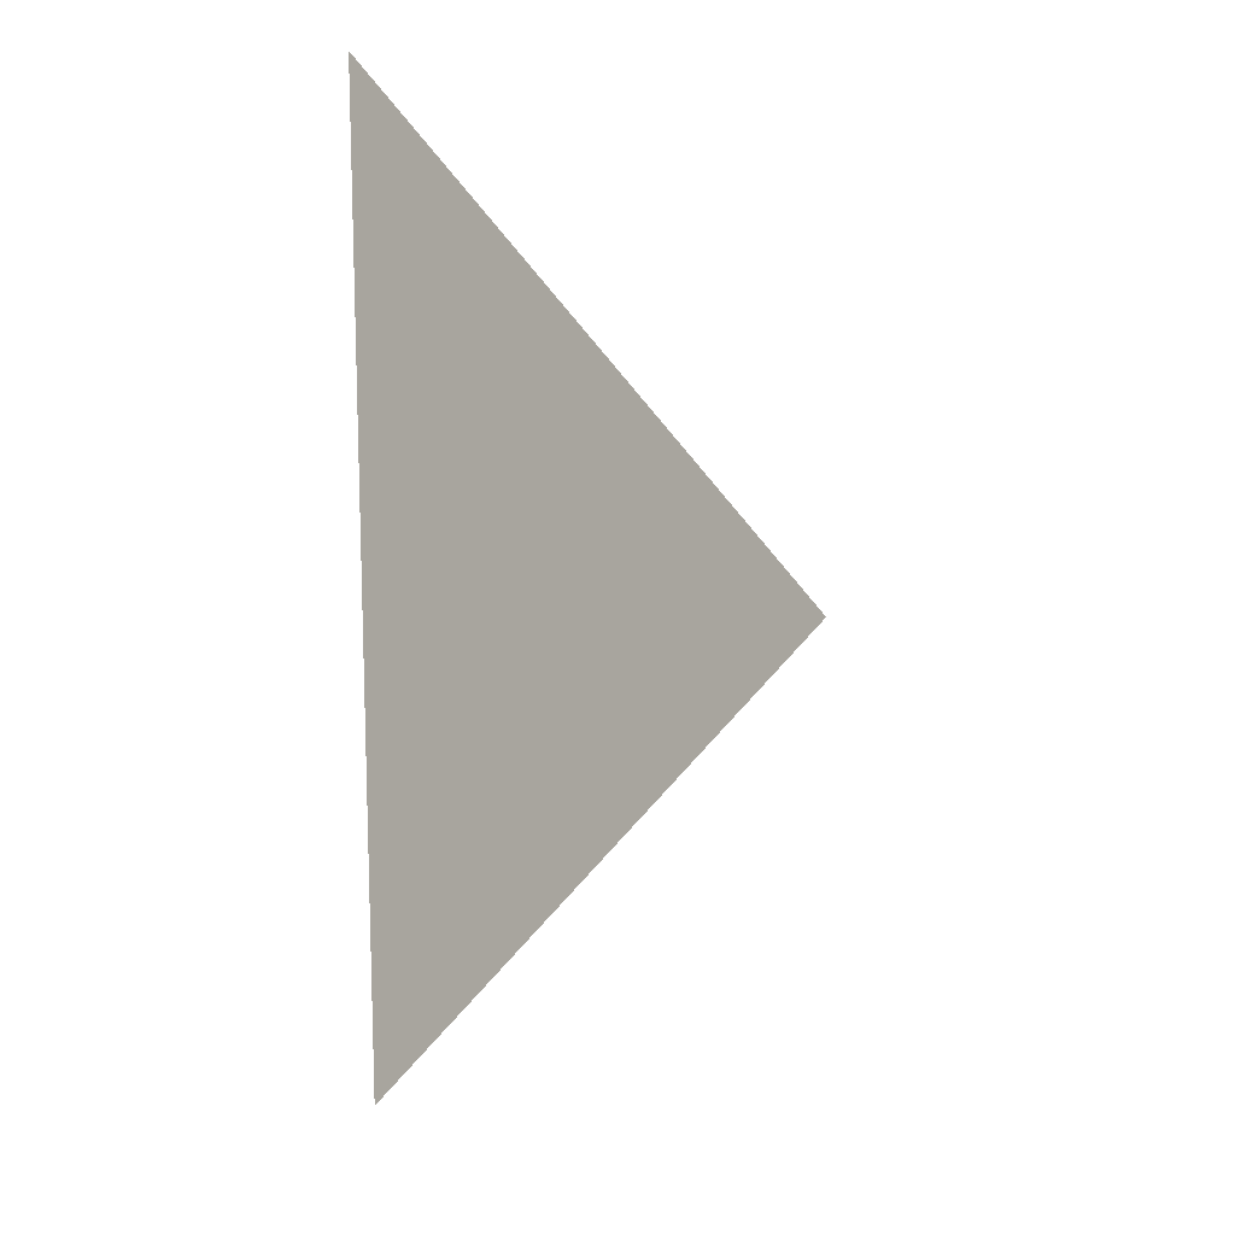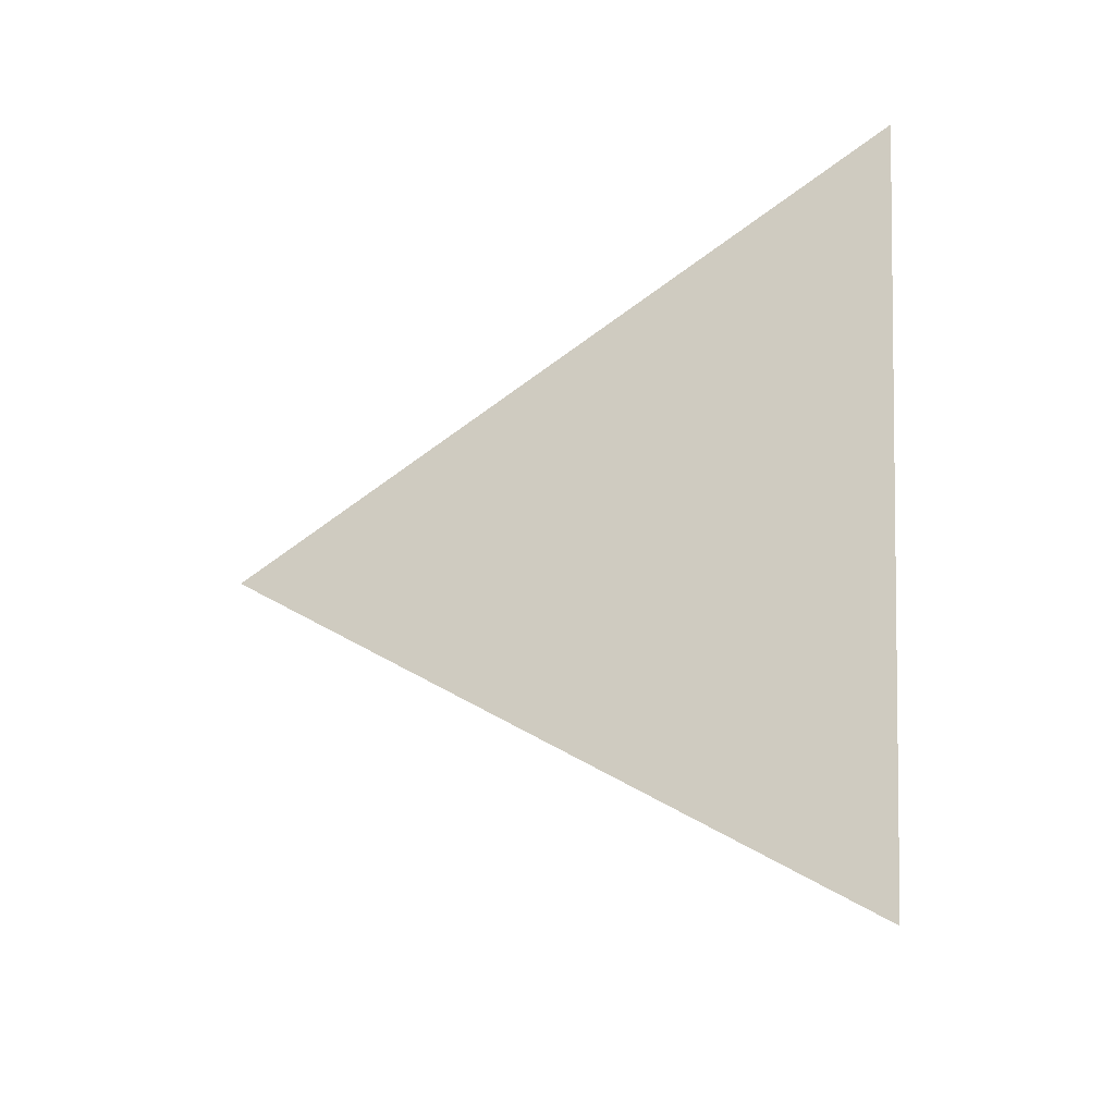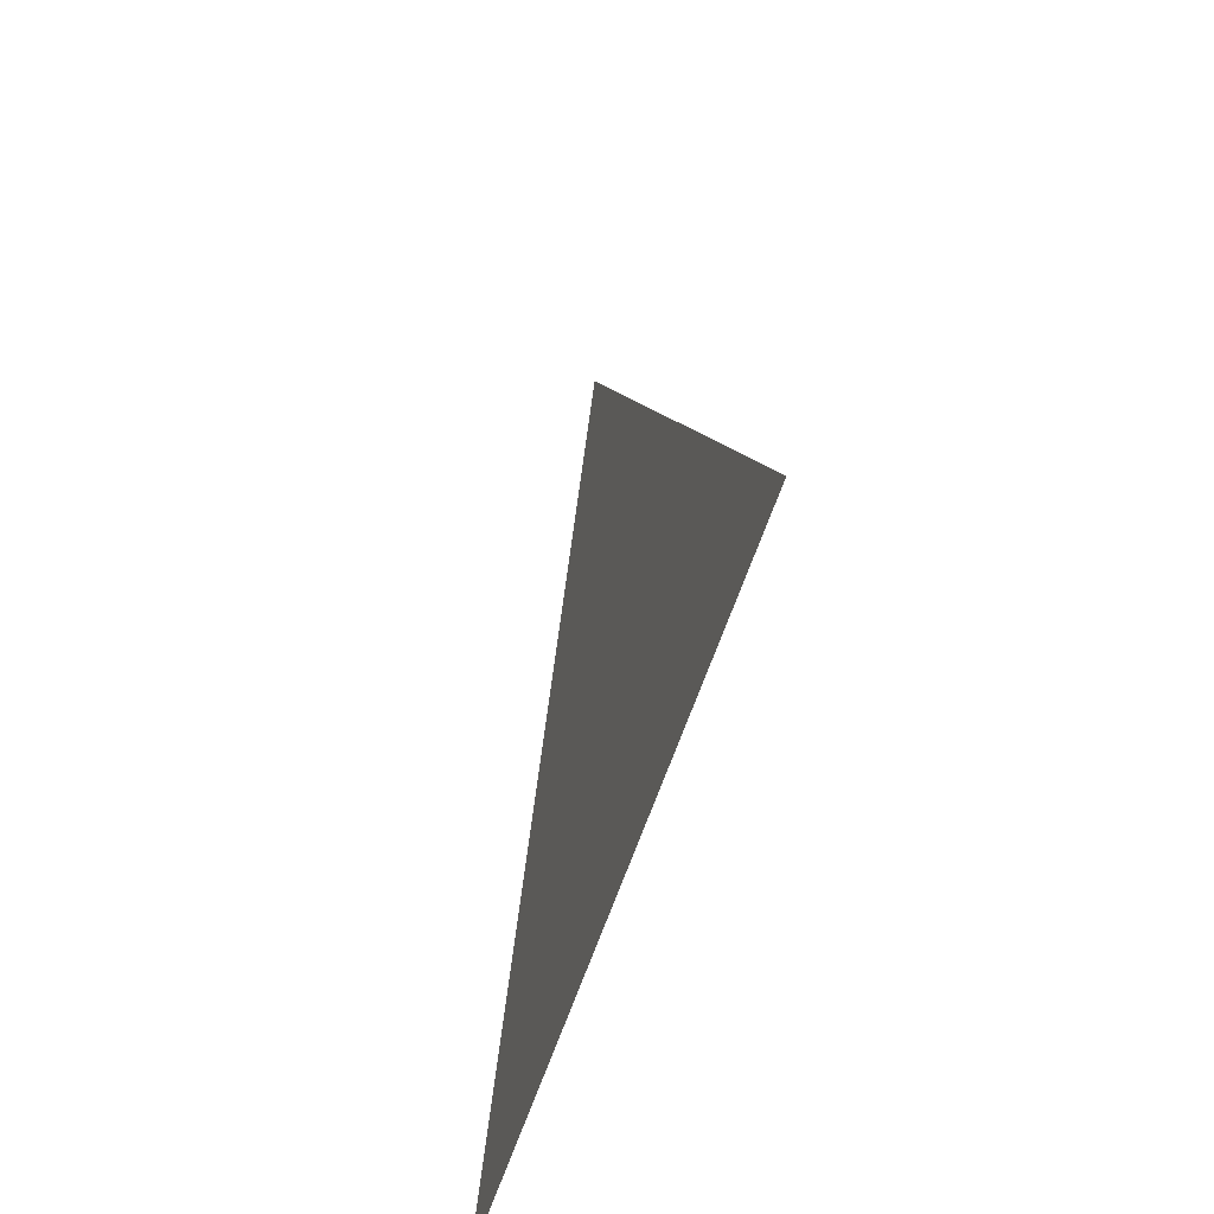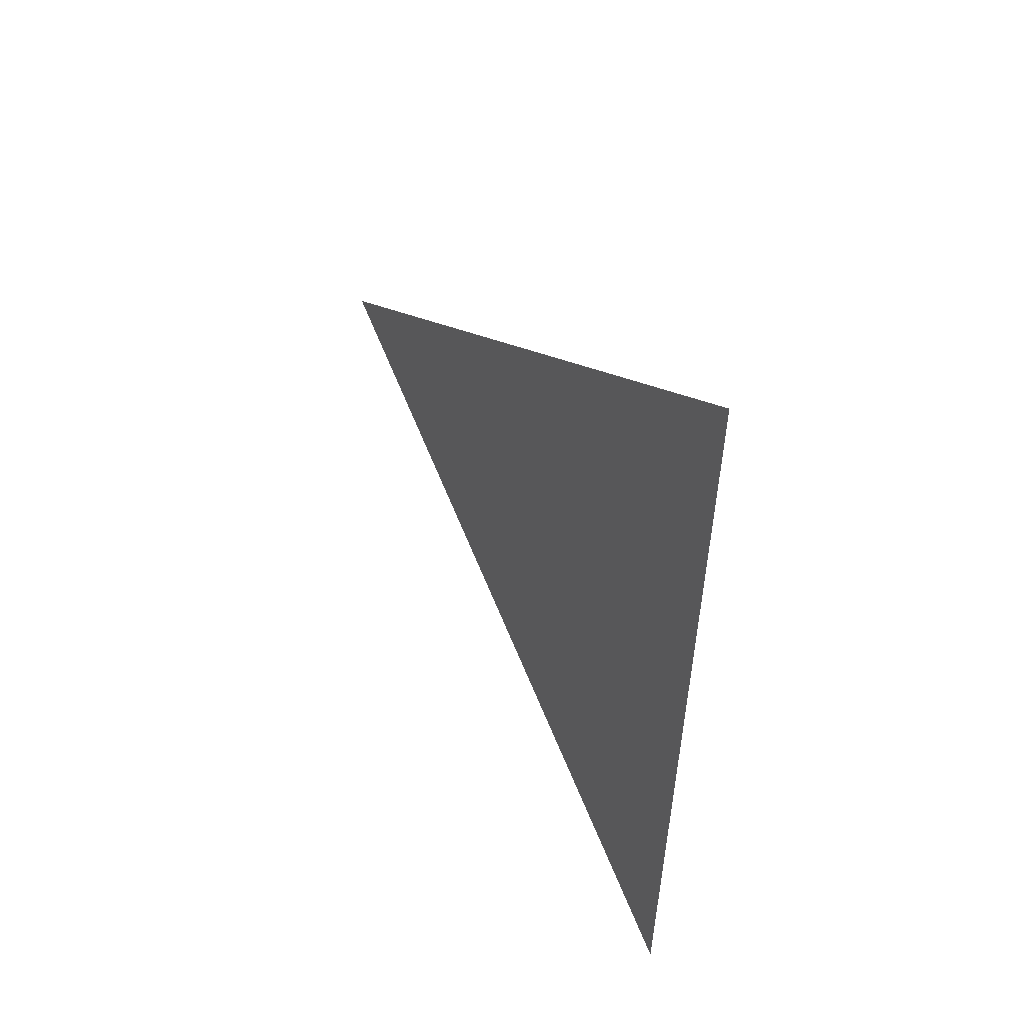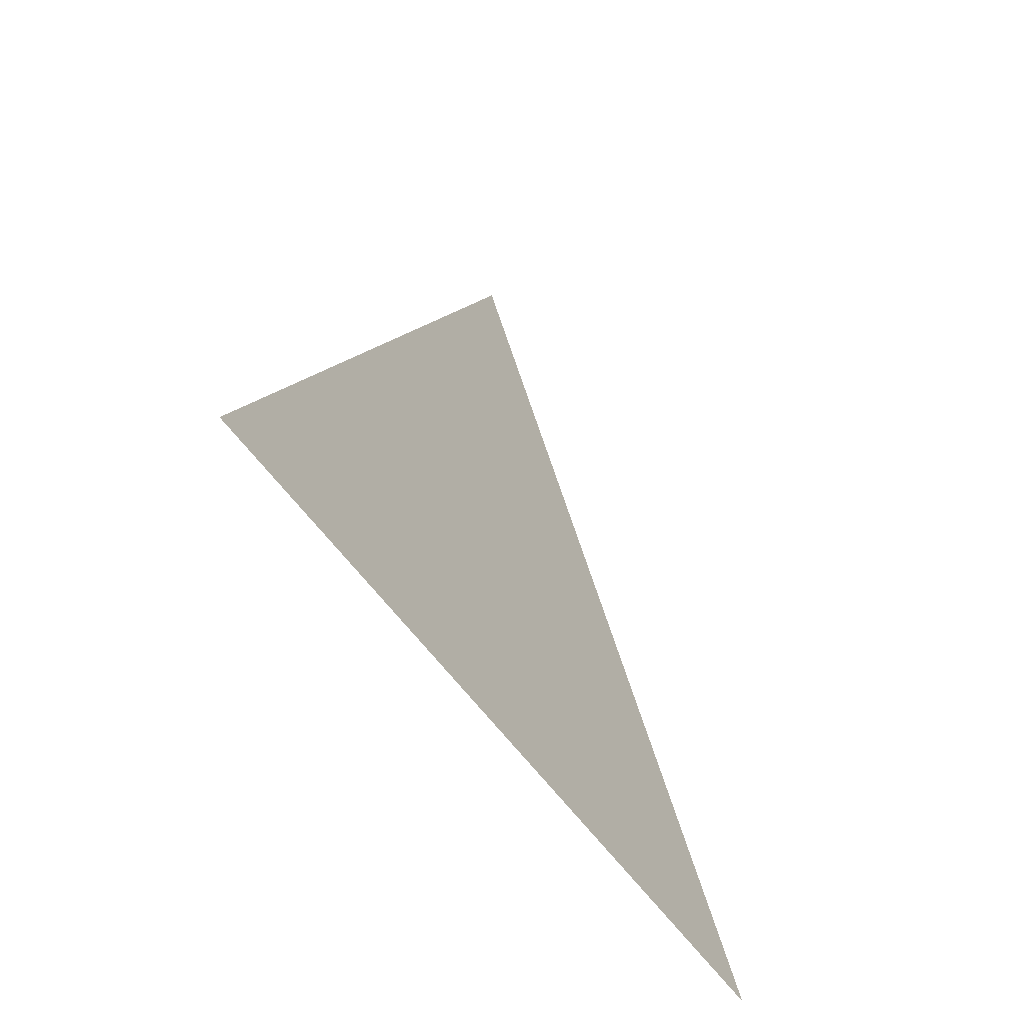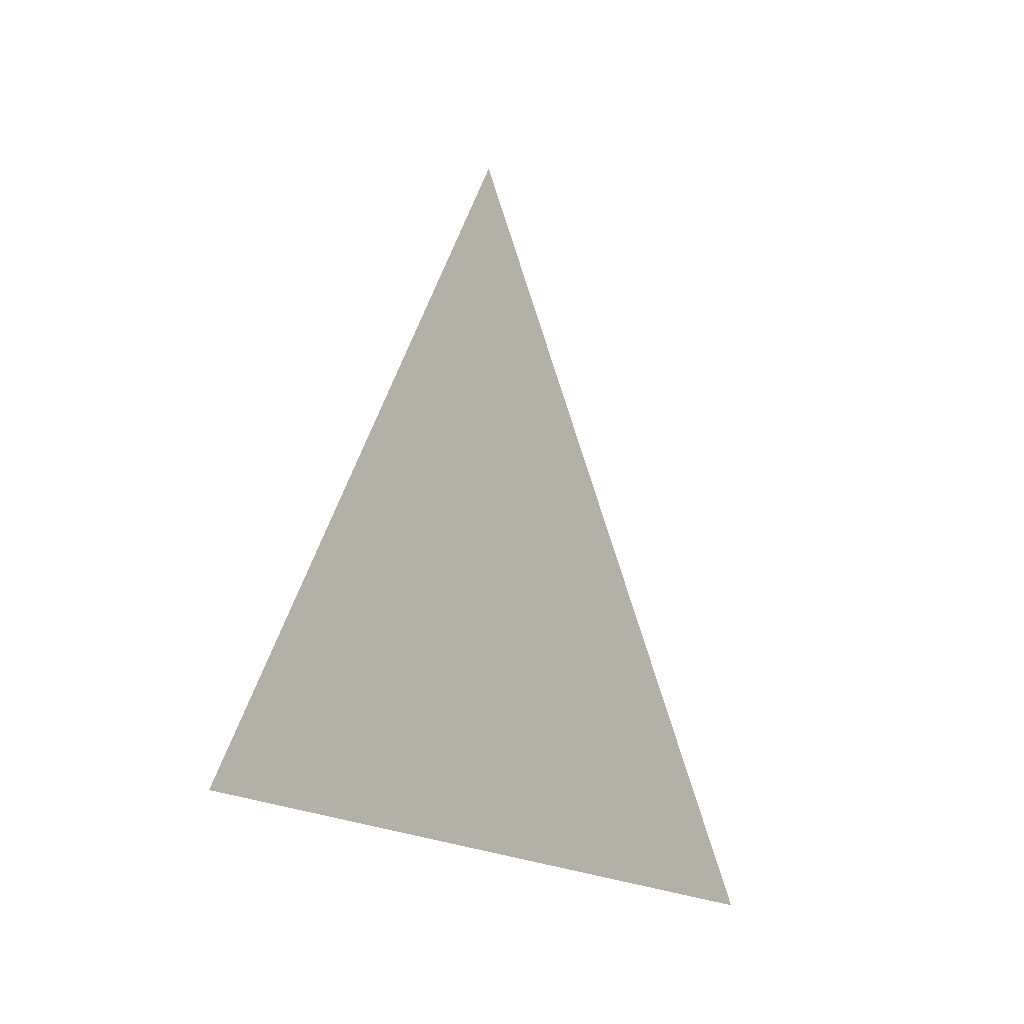
<metadata>
{"format":"obj","ext":"obj","renderer":"f3d","projection":"perspective","resolution":1024,"background":"white","views":[{"elev":-7.9,"azim":35.3,"up":"+Z"},{"elev":-25.7,"azim":-65.7,"up":"+Z"},{"elev":-48.4,"azim":163.9,"up":"+Y"},{"elev":42.6,"azim":-28.8,"up":"+Z"},{"elev":-54.8,"azim":32.4,"up":"+Y"},{"elev":-21.9,"azim":34.9,"up":"+Y"}]}
</metadata>
<code>
v -1.089 1.936 0.0005552
v -1.089 1.858 0.03935
v -1.089 1.863 -0.0471
g group_65148688_140627853696752
f 1 2 3

</code>
